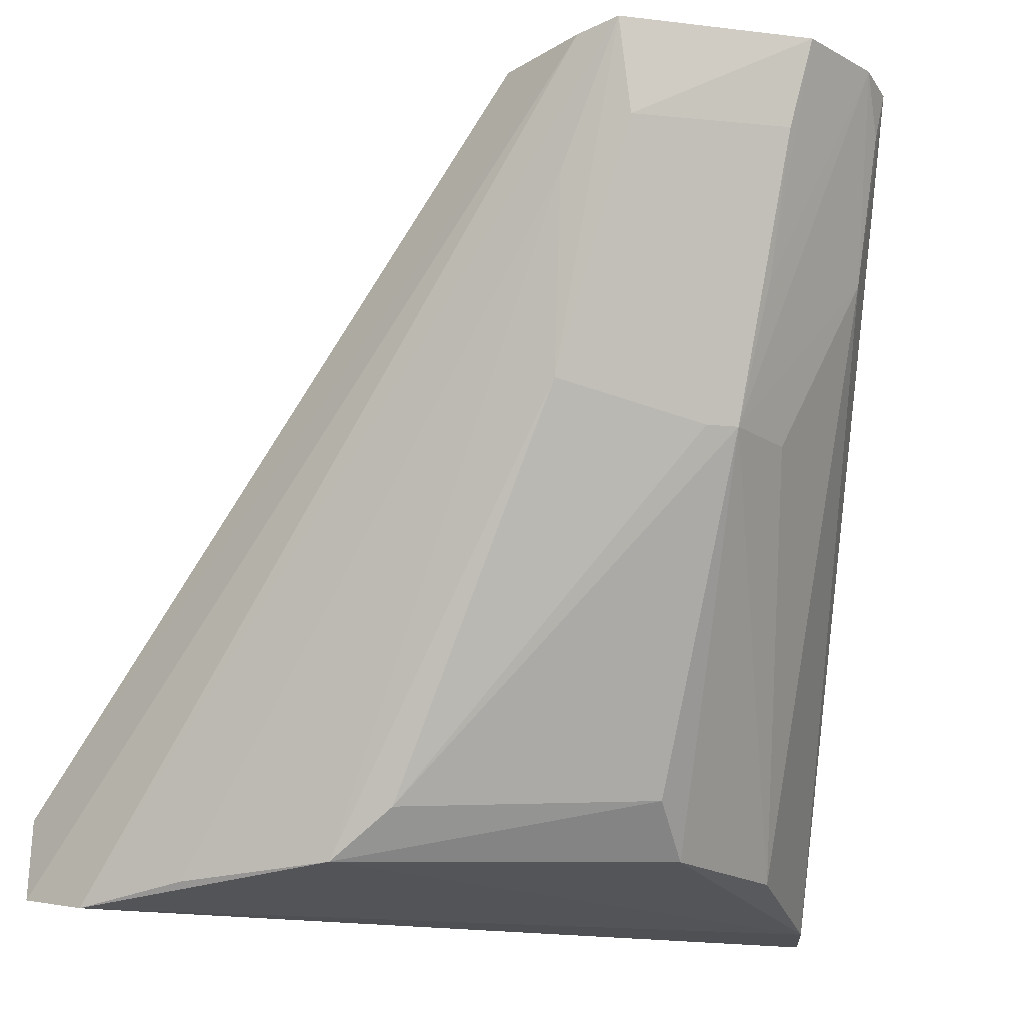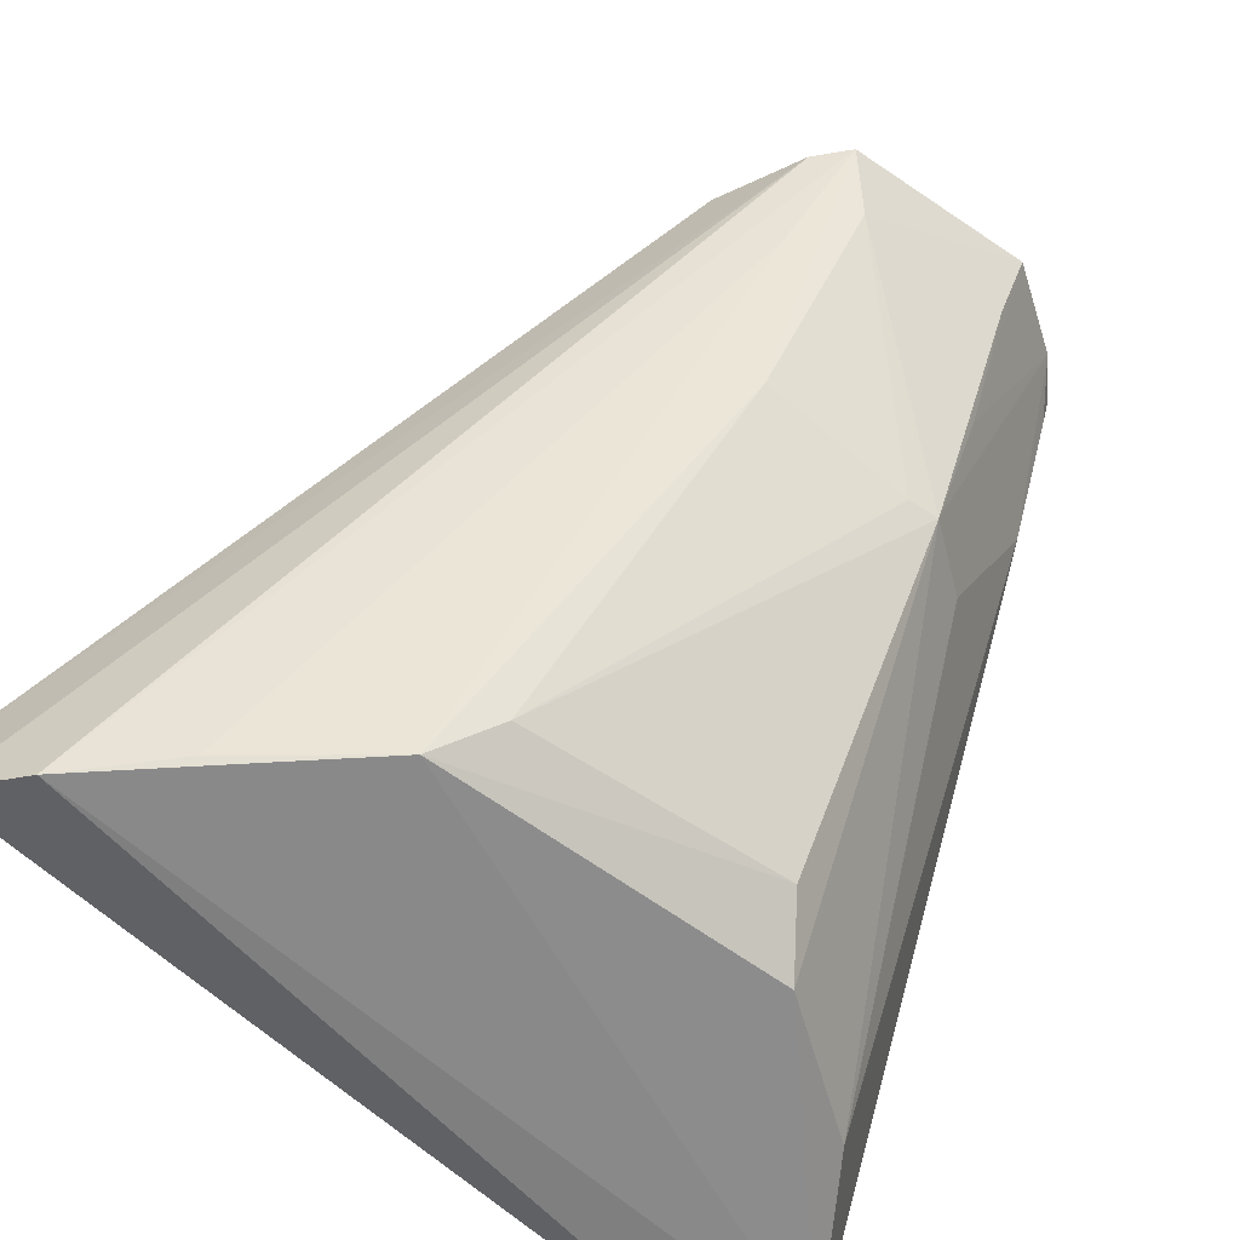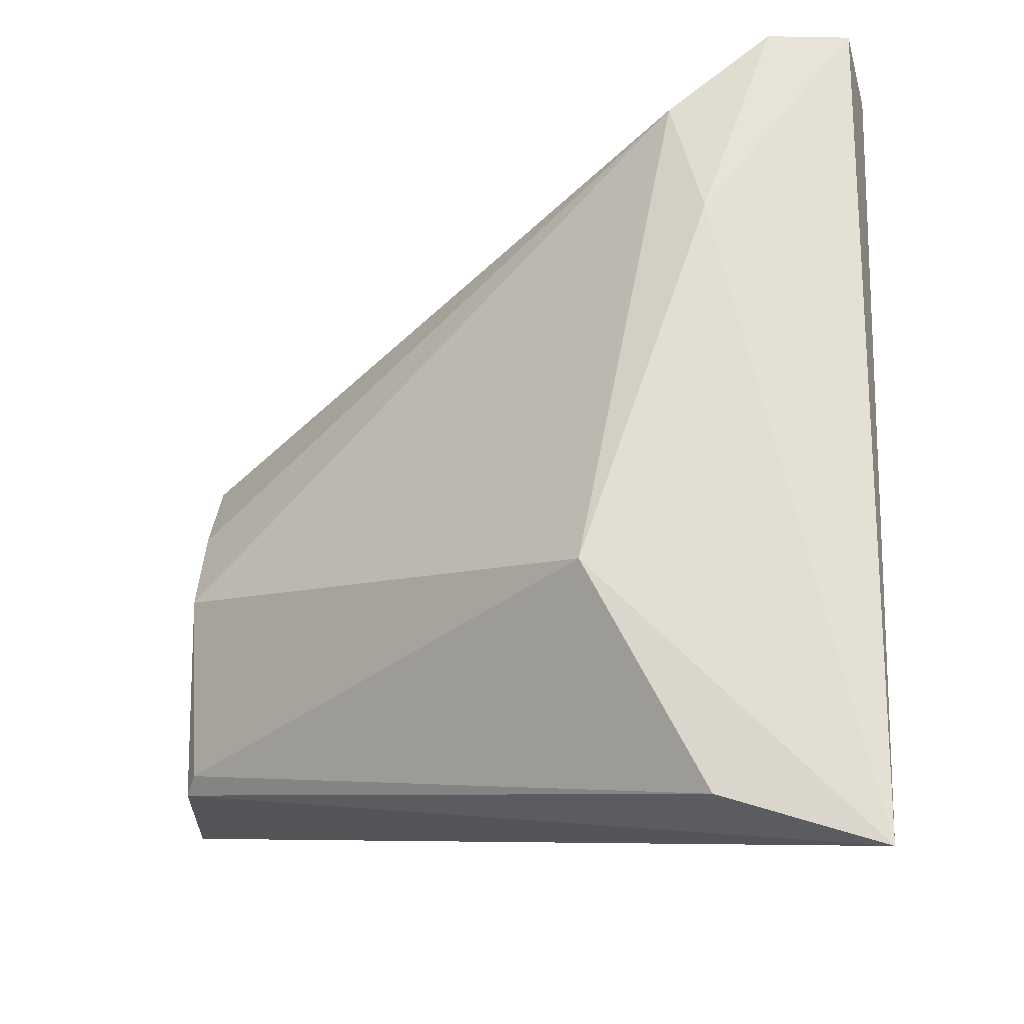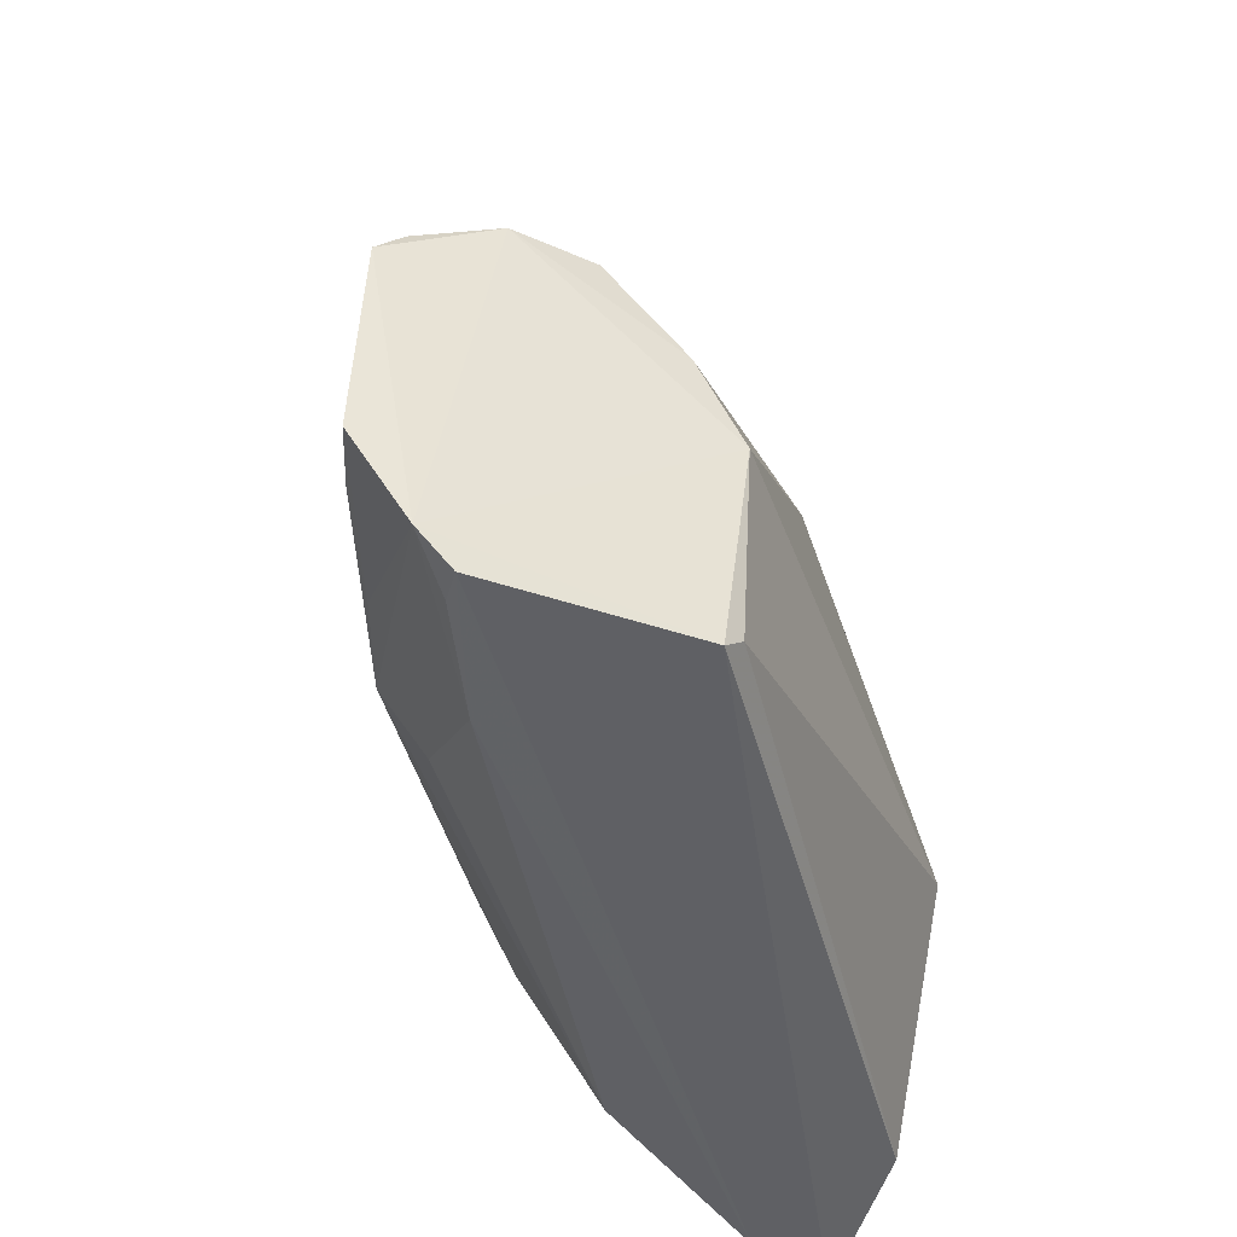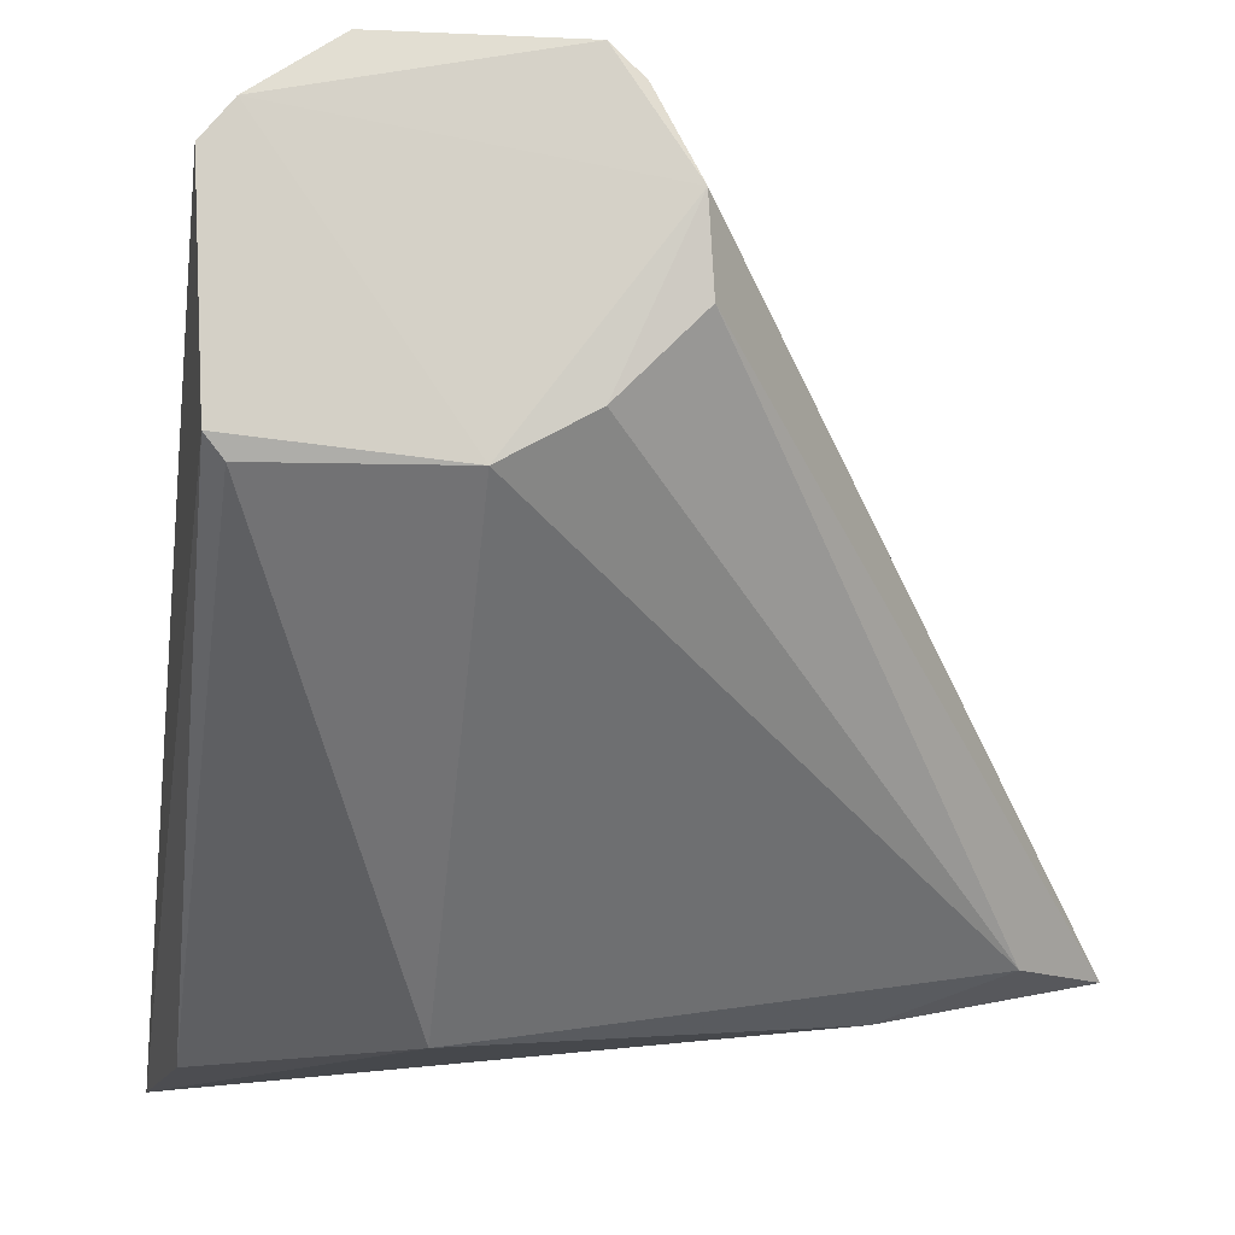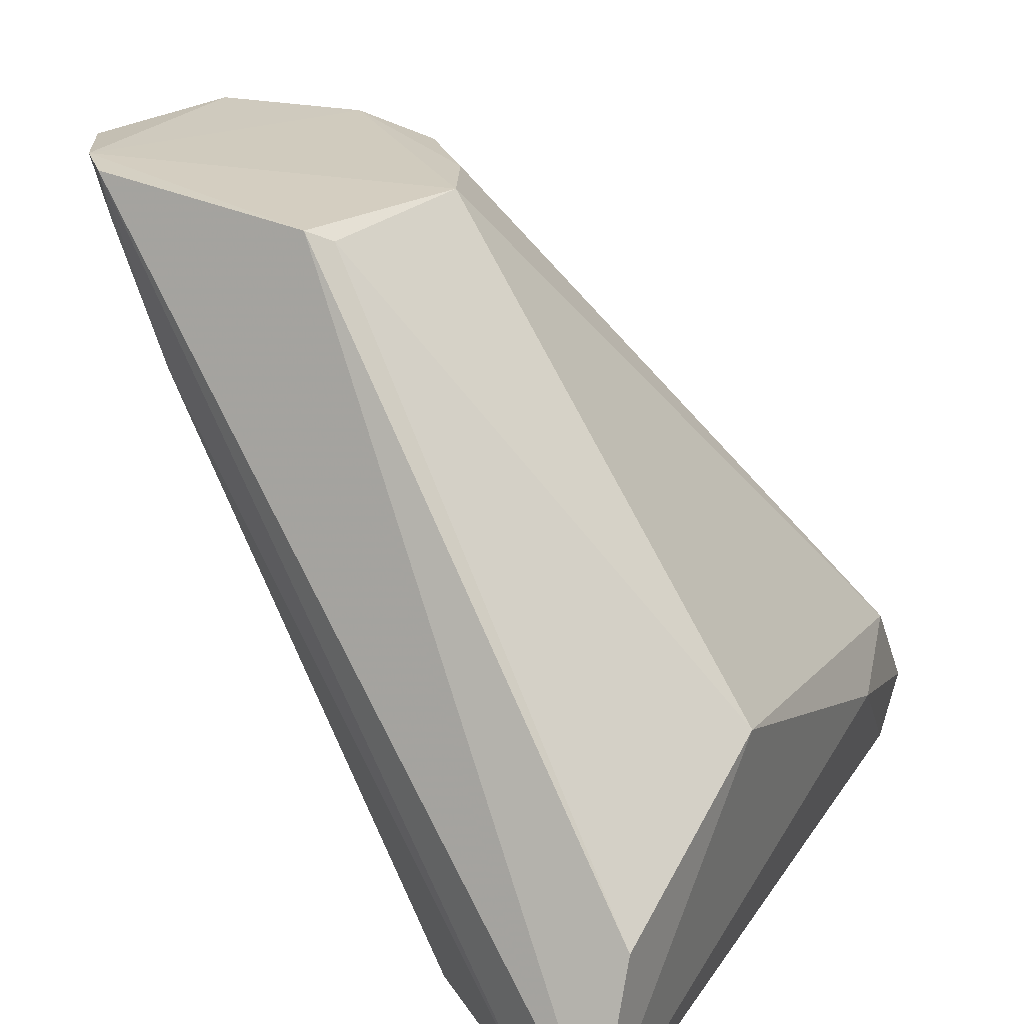
<metadata>
{"format":"obj","ext":"obj","renderer":"f3d","projection":"perspective","resolution":1024,"background":"white","views":[{"elev":-17.5,"azim":-106.8,"up":"+Z"},{"elev":-58.6,"azim":-128.7,"up":"+Z"},{"elev":-18.2,"azim":94.9,"up":"+Y"},{"elev":-38.4,"azim":-18.4,"up":"+Y"},{"elev":72.6,"azim":89.3,"up":"+Z"},{"elev":21.1,"azim":29.8,"up":"+Z"}]}
</metadata>
<code>
v -0.1974 -0.2012 -0.2352
v -0.196 -0.1852 -0.1826
v -0.4169 -0.1232 0.01132
v -0.2217 0.07951 -0.2082
v -0.2061 0.01012 -0.1852
v -0.3039 -0.001845 -0.2314
v -0.3873 -0.1605 0.01116
v -0.1941 -0.1122 -0.1439
v -0.2281 0.08122 -0.2355
v -0.3022 -0.1174 -0.2255
v -0.3168 -0.1582 0.001786
v -0.2498 0.06673 -0.2407
v -0.2225 -0.1923 -0.2344
v -0.379 -0.1105 -0.1041
v -0.3101 -0.1527 -0.001743
v -0.3762 -0.0374 0.006739
v -0.408 -0.06666 -0.0179
v -0.3187 -0.1054 -0.2093
v -0.3987 -0.1503 0.01287
v -0.2725 -0.1593 -0.2261
v -0.3076 -0.09027 0.0003132
v -0.4037 -0.0512 0.008487
v -0.4094 -0.1181 -0.01598
v -0.3774 -0.05176 -0.09356
v -0.3162 -0.01853 -0.2156
v -0.367 -0.1581 -0.04724
v -0.2191 0.05179 -0.1741
v -0.3928 -0.04905 -0.03231
v -0.4131 -0.06126 0.01157
v -0.3924 -0.1168 -0.06068
v -0.3784 -0.1003 -0.1042
v -0.3857 -0.1579 -0.003336
v -0.3634 -0.1313 -0.1035
v -0.3486 -0.03599 0.0001187
v -0.2737 0.03891 -0.2347
v -0.3227 -0.06235 -0.0003545
f 8 2 1
f 8 1 5
f 9 5 1
f 9 4 5
f 11 7 1
f 11 1 2
f 12 9 1
f 13 10 6
f 13 1 7
f 13 12 1
f 13 6 12
f 15 11 2
f 15 2 8
f 18 6 10
f 18 10 14
f 19 7 11
f 20 14 10
f 20 10 13
f 21 15 8
f 21 11 15
f 21 19 11
f 21 16 19
f 22 16 4
f 22 4 9
f 22 9 12
f 23 17 14
f 23 3 17
f 25 18 14
f 25 6 18
f 25 24 6
f 26 20 13
f 26 13 7
f 26 19 14
f 27 21 8
f 27 8 5
f 27 5 4
f 28 6 24
f 29 17 3
f 29 3 19
f 29 19 16
f 29 16 22
f 29 22 12
f 29 28 24
f 29 24 17
f 30 19 3
f 30 3 23
f 30 23 14
f 30 14 19
f 31 14 17
f 31 17 24
f 31 25 14
f 31 24 25
f 32 26 7
f 32 7 19
f 32 19 26
f 33 26 14
f 33 14 20
f 33 20 26
f 34 27 4
f 34 4 16
f 35 12 6
f 35 6 28
f 35 29 12
f 35 28 29
f 36 34 16
f 36 16 21
f 36 21 27
f 36 27 34

</code>
